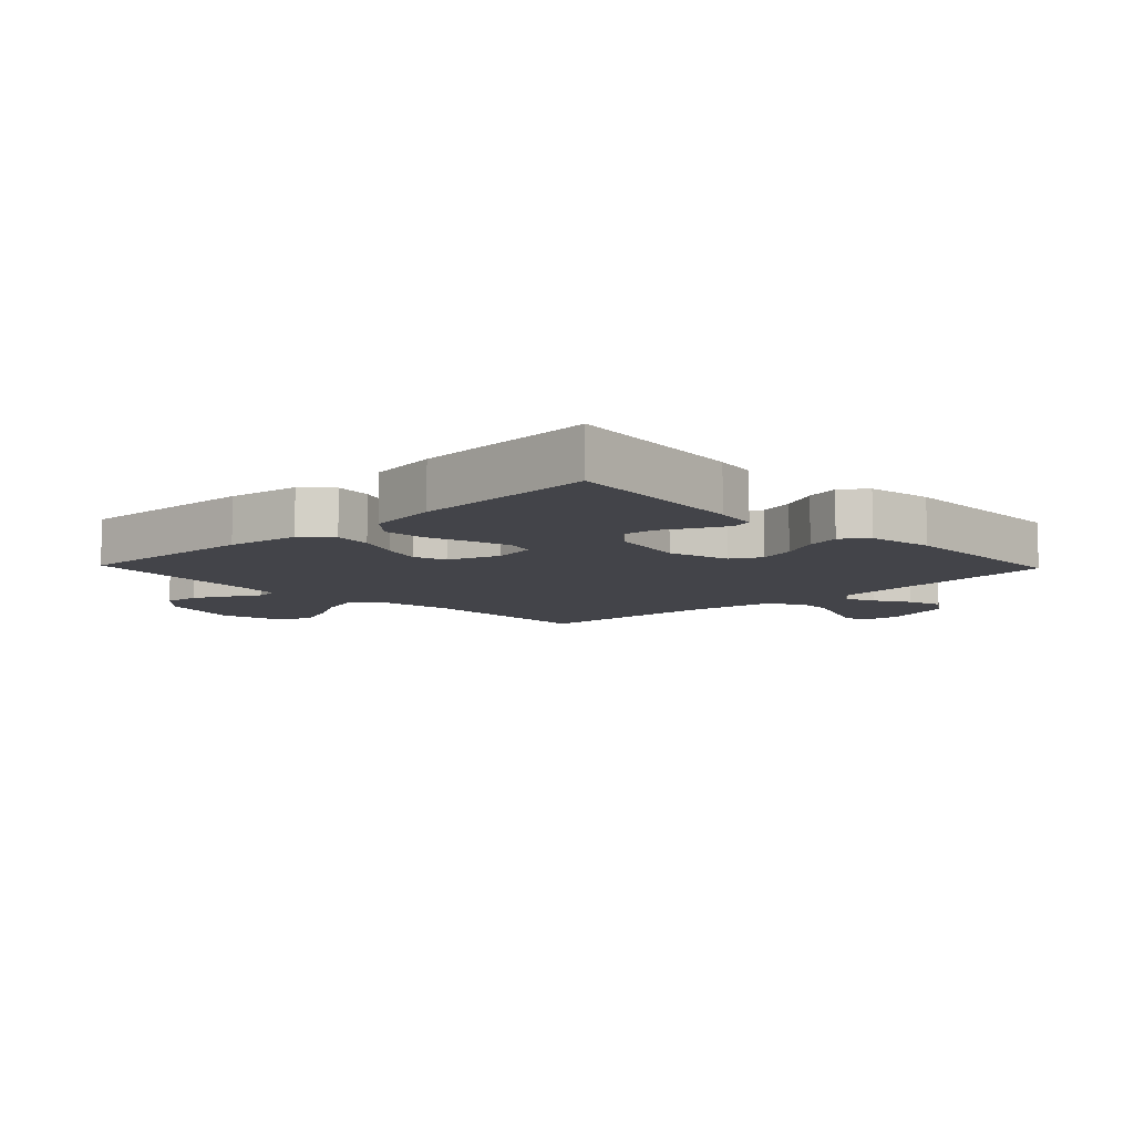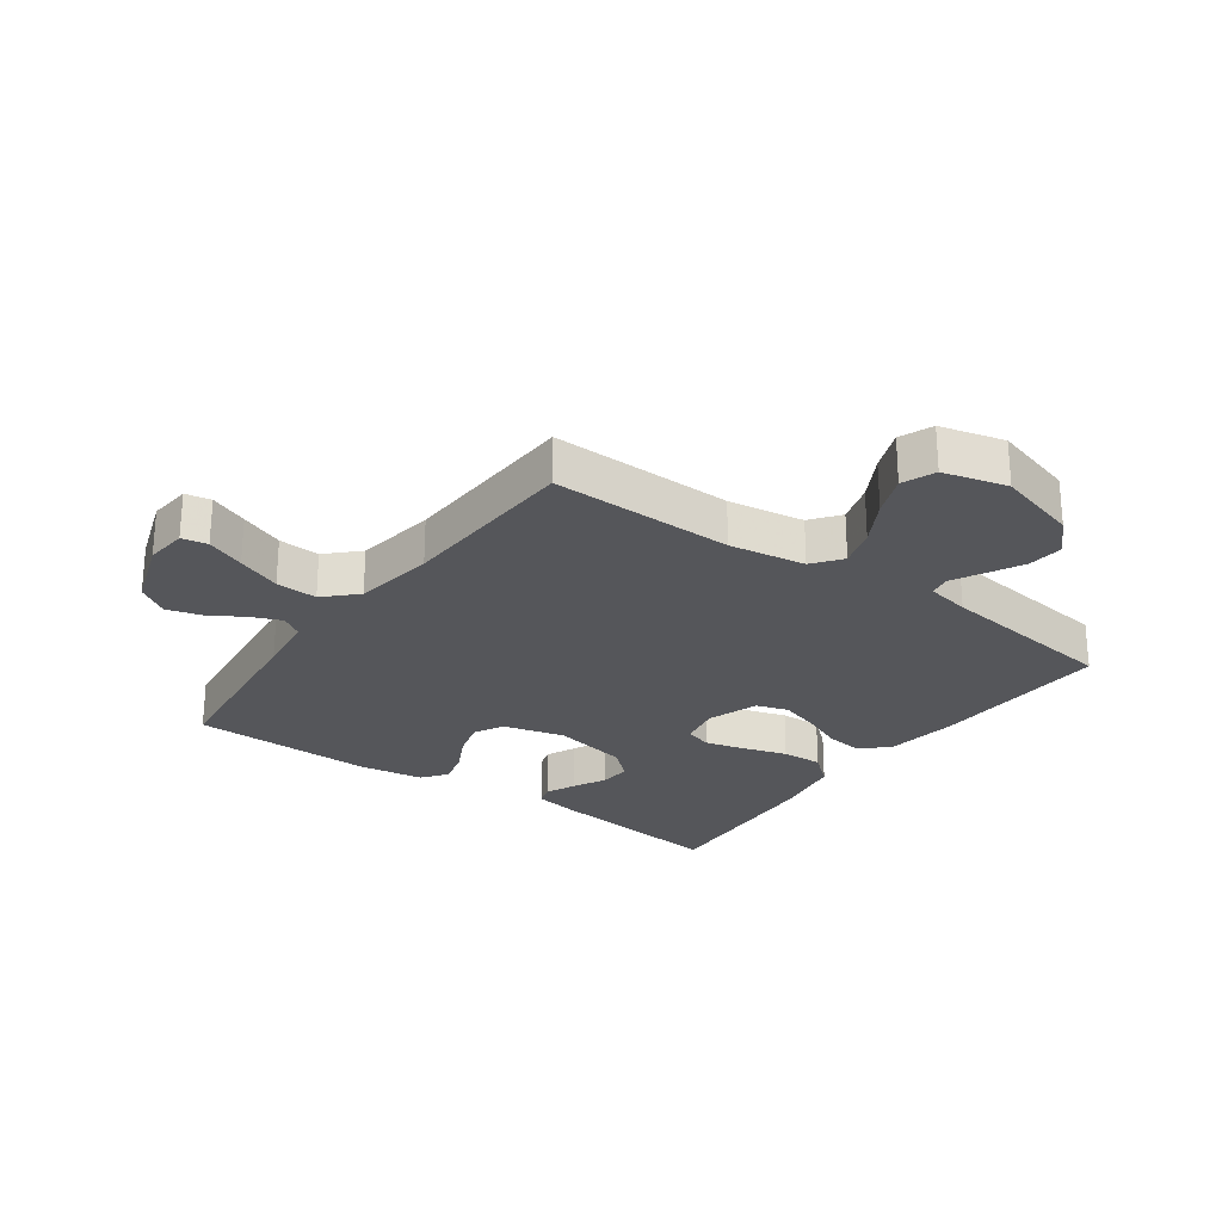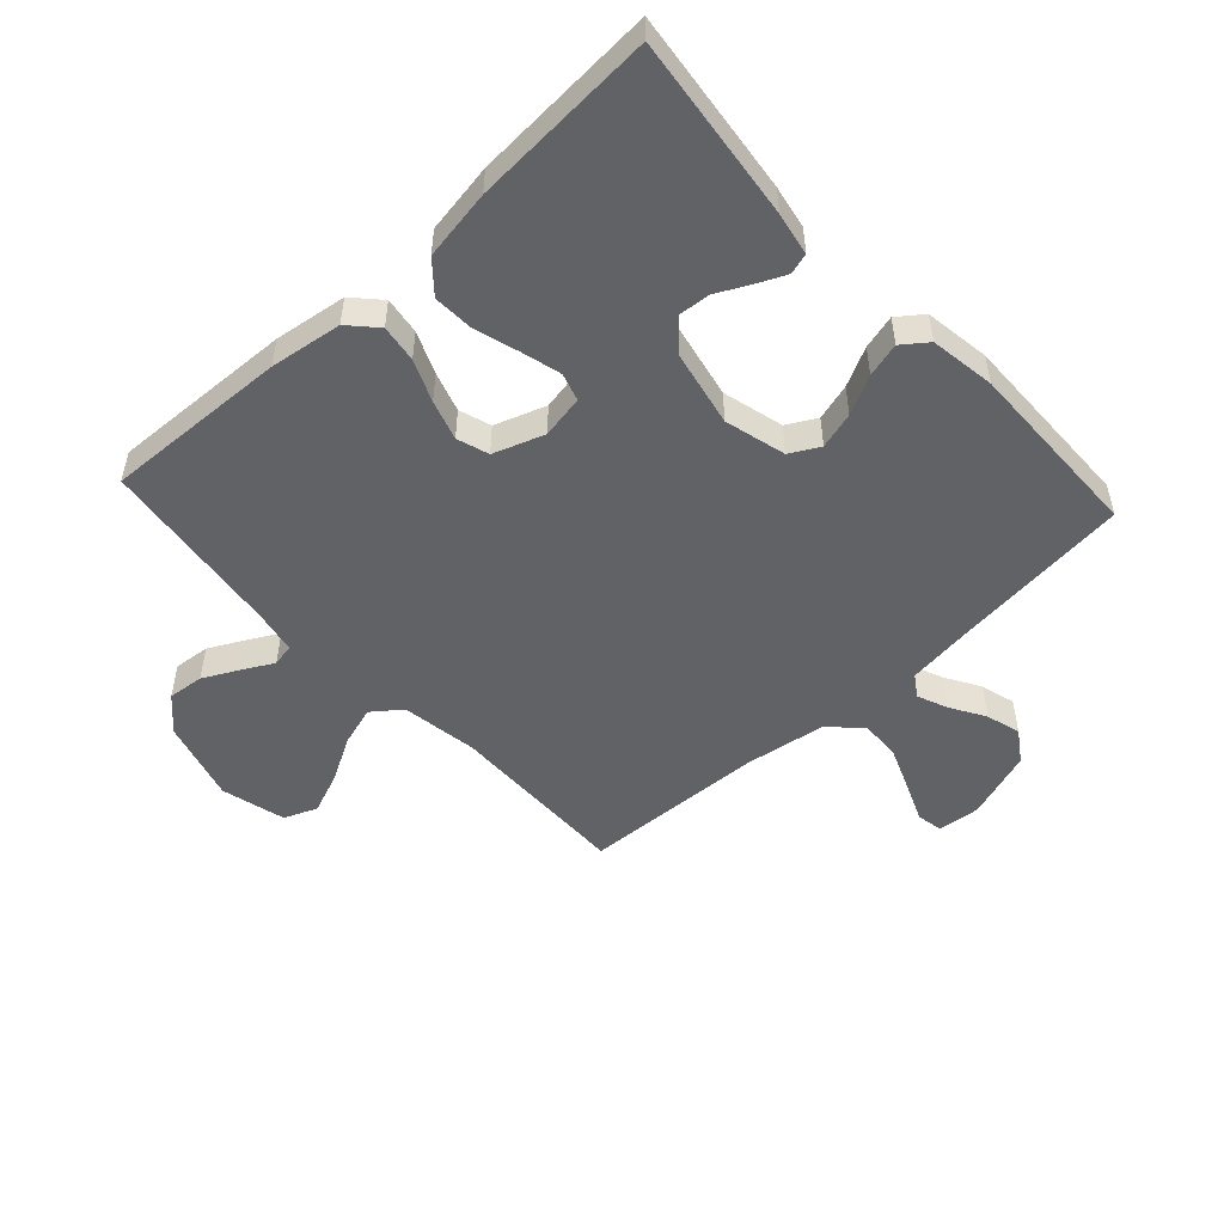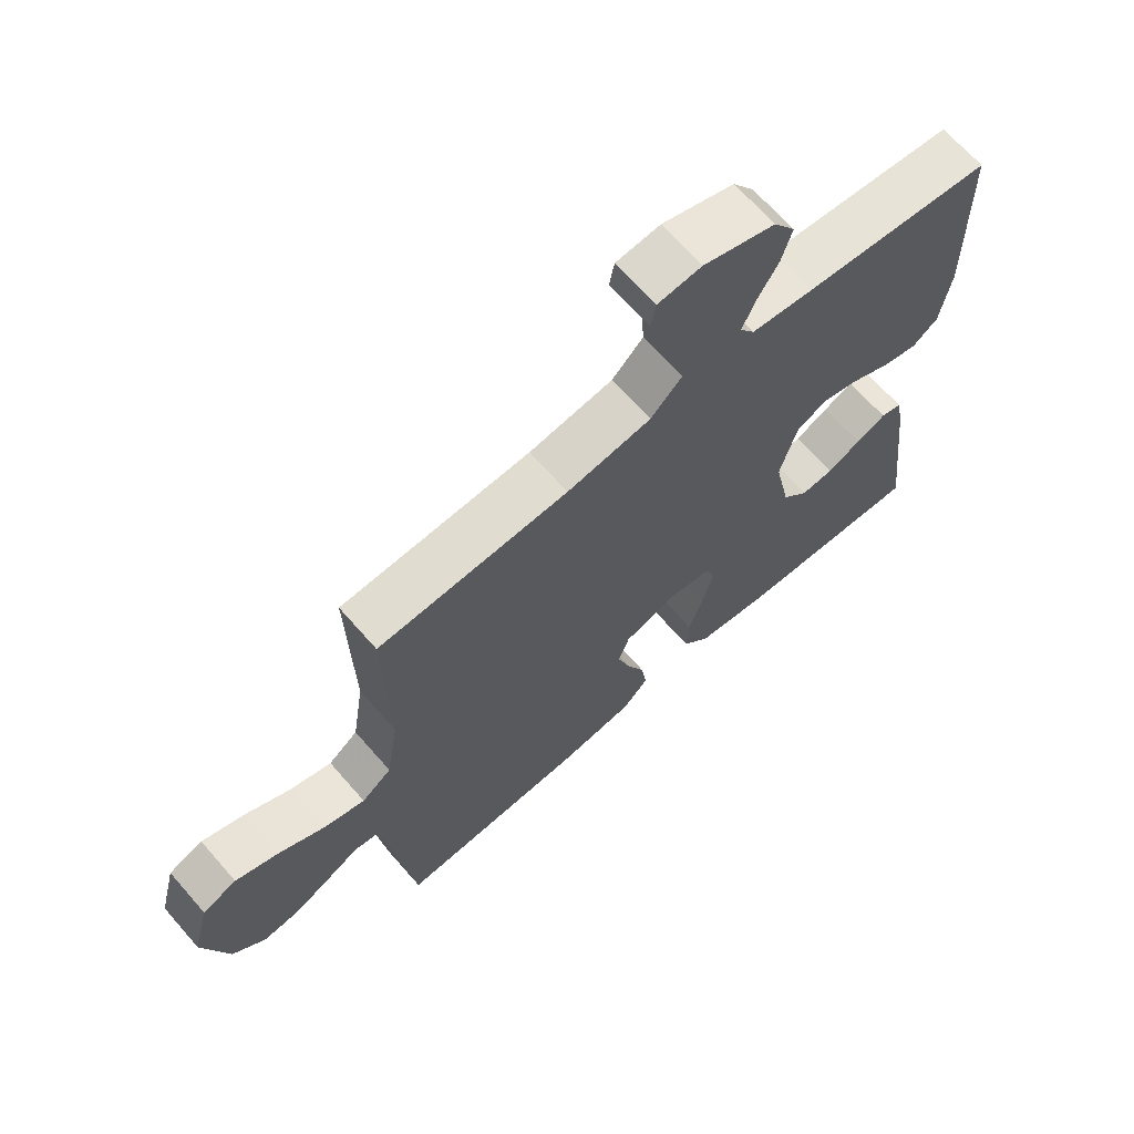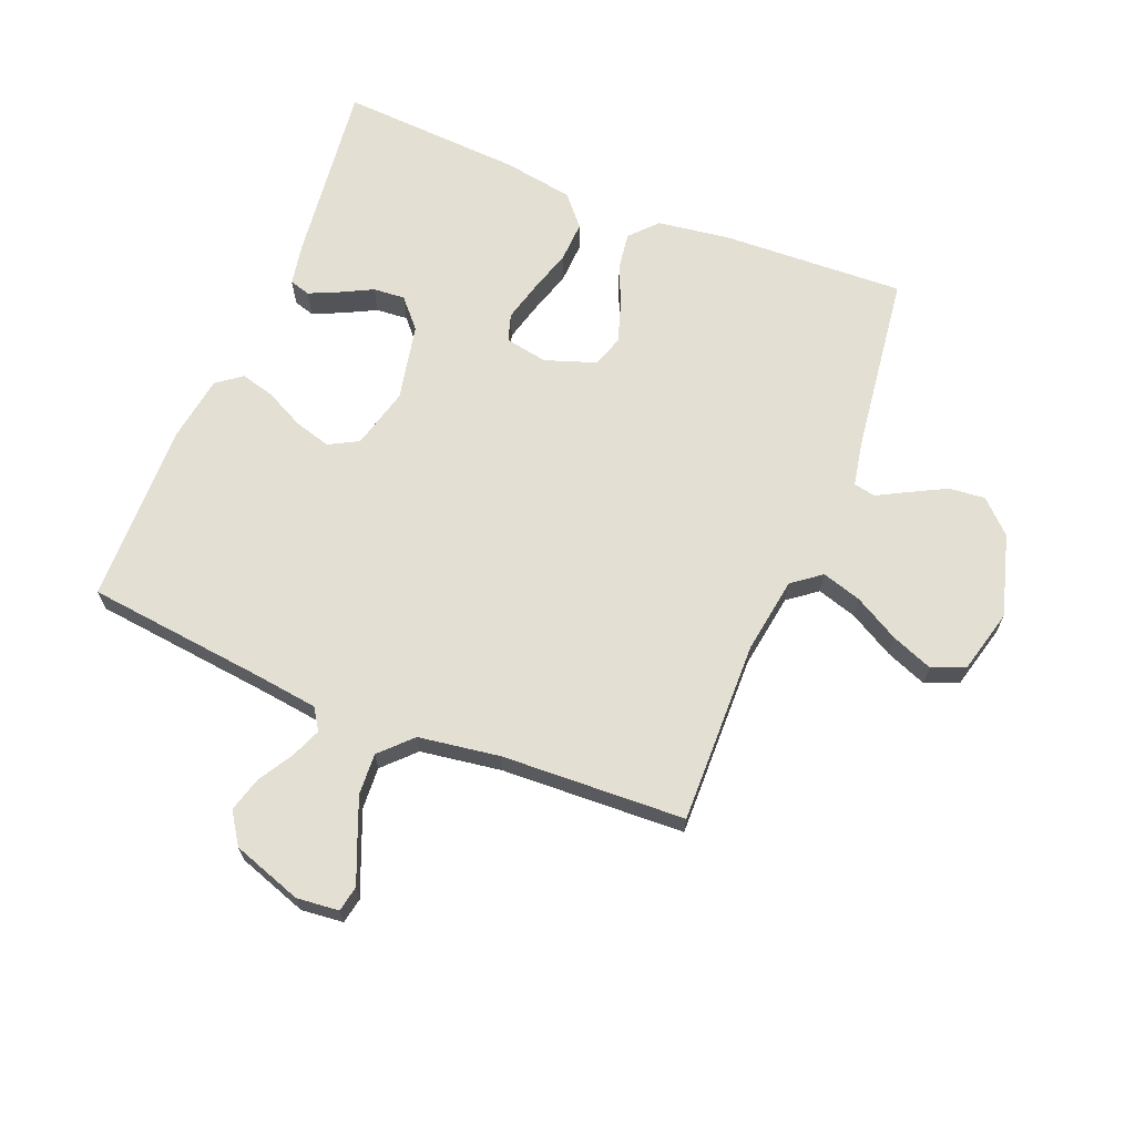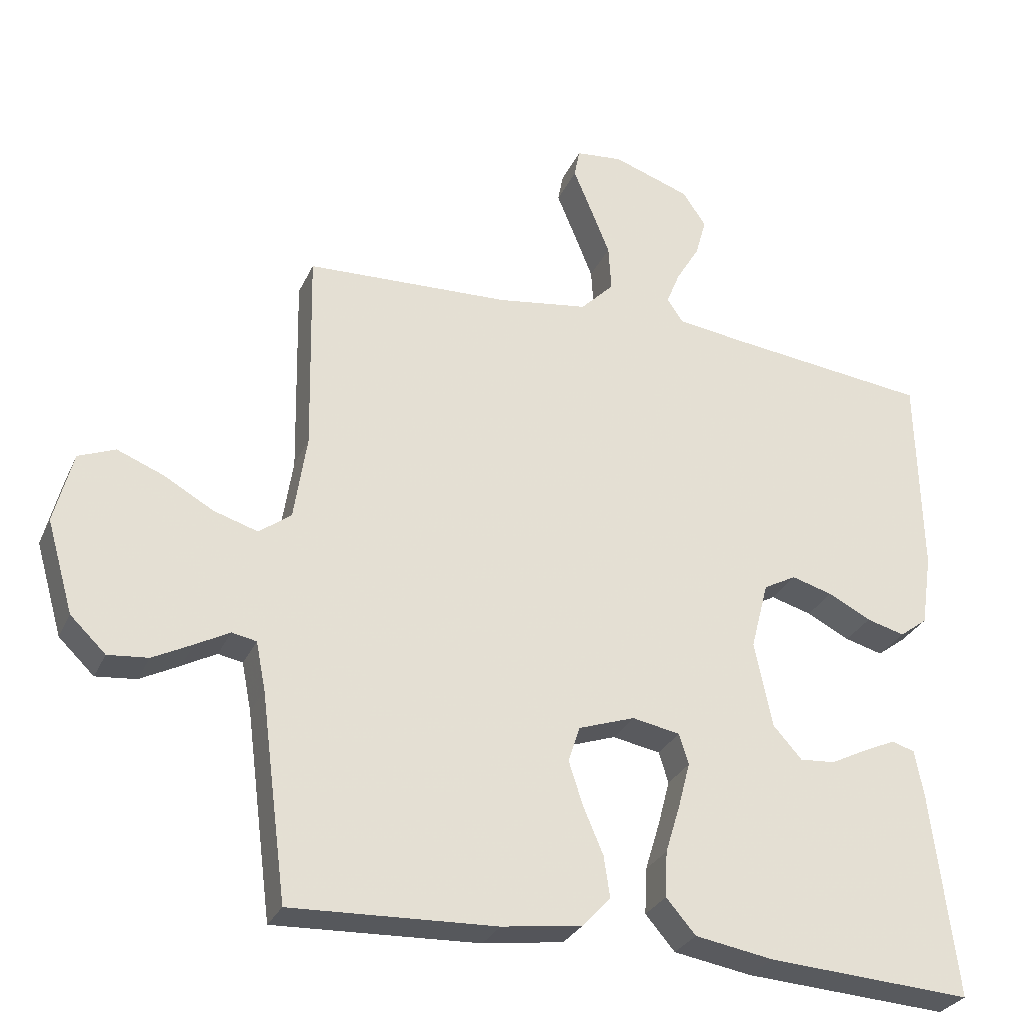
<metadata>
{"format":"obj","ext":"obj","renderer":"f3d","projection":"perspective","resolution":1024,"background":"white","views":[{"elev":-8.4,"azim":-136.2,"up":"+Y"},{"elev":-25.8,"azim":54.3,"up":"+Y"},{"elev":-50.6,"azim":-137.4,"up":"+Y"},{"elev":67.4,"azim":138.8,"up":"+Z"},{"elev":66.8,"azim":22.0,"up":"+Y"},{"elev":-29.4,"azim":158.9,"up":"+Z"}]}
</metadata>
<code>
v -0.5 0.07 0.5
v -0.2 0.07 0.534
v -0.101 0.07 0.547
v -0.078 0.07 0.582
v -0.098 0.07 0.631
v -0.132 0.07 0.688
v -0.148 0.07 0.745
v -0.114 0.07 0.796
v 0 0.07 0.835
v 0.069 0.07 0.828
v 0.077 0.07 0.786
v 0.051 0.07 0.723
v 0.022 0.07 0.651
v 0.018 0.07 0.583
v 0.067 0.07 0.533
v 0.2 0.07 0.513
v 0.5 0.07 0.5
v 0.494 0.07 0.2
v 0.513 0.07 0.075
v 0.56 0.07 0.039
v 0.625 0.07 0.059
v 0.698 0.07 0.1
v 0.766 0.07 0.127
v 0.82 0.07 0.105
v 0.847 0.07 0
v 0.808 0.07 -0.135
v 0.756 0.07 -0.185
v 0.697 0.07 -0.179
v 0.639 0.07 -0.149
v 0.589 0.07 -0.122
v 0.553 0.07 -0.129
v 0.539 0.07 -0.2
v 0.5 0.07 -0.5
v 0.2 0.07 -0.487
v 0.082 0.07 -0.47
v 0.041 0.07 -0.426
v 0.05 0.07 -0.365
v 0.079 0.07 -0.297
v 0.1 0.07 -0.232
v 0.083 0.07 -0.18
v 0 0.07 -0.151
v -0.07 0.07 -0.164
v -0.084 0.07 -0.209
v -0.067 0.07 -0.274
v -0.045 0.07 -0.346
v -0.042 0.07 -0.413
v -0.085 0.07 -0.463
v -0.2 0.07 -0.482
v -0.5 0.07 -0.5
v -0.464 0.07 -0.2
v -0.451 0.07 -0.13
v -0.417 0.07 -0.12
v -0.369 0.07 -0.142
v -0.316 0.07 -0.169
v -0.264 0.07 -0.173
v -0.222 0.07 -0.126
v -0.196 0.07 0
v -0.222 0.07 0.1
v -0.27 0.07 0.126
v -0.33 0.07 0.109
v -0.393 0.07 0.077
v -0.449 0.07 0.062
v -0.49 0.07 0.093
v -0.506 0.07 0.2
v -0.5 0 0.5
v -0.2 0 0.534
v -0.101 0 0.547
v -0.078 0 0.582
v -0.098 0 0.631
v -0.132 0 0.688
v -0.148 0 0.745
v -0.114 0 0.796
v 0 0 0.835
v 0.069 0 0.828
v 0.077 0 0.786
v 0.051 0 0.723
v 0.022 0 0.651
v 0.018 0 0.583
v 0.067 0 0.533
v 0.2 0 0.513
v 0.5 0 0.5
v 0.494 0 0.2
v 0.513 0 0.075
v 0.56 0 0.039
v 0.625 0 0.059
v 0.698 0 0.1
v 0.766 0 0.127
v 0.82 0 0.105
v 0.847 0 0
v 0.808 0 -0.135
v 0.756 0 -0.185
v 0.697 0 -0.179
v 0.639 0 -0.149
v 0.589 0 -0.122
v 0.553 0 -0.129
v 0.539 0 -0.2
v 0.5 0 -0.5
v 0.2 0 -0.487
v 0.082 0 -0.47
v 0.041 0 -0.426
v 0.05 0 -0.365
v 0.079 0 -0.297
v 0.1 0 -0.232
v 0.083 0 -0.18
v 0 0 -0.151
v -0.07 0 -0.164
v -0.084 0 -0.209
v -0.067 0 -0.274
v -0.045 0 -0.346
v -0.042 0 -0.413
v -0.085 0 -0.463
v -0.2 0 -0.482
v -0.5 0 -0.5
v -0.464 0 -0.2
v -0.451 0 -0.13
v -0.417 0 -0.12
v -0.369 0 -0.142
v -0.316 0 -0.169
v -0.264 0 -0.173
v -0.222 0 -0.126
v -0.196 0 0
v -0.222 0 0.1
v -0.27 0 0.126
v -0.33 0 0.109
v -0.393 0 0.077
v -0.449 0 0.062
v -0.49 0 0.093
v -0.506 0 0.2
f 64 1 2
f 63 64 2
f 62 63 2
f 61 62 2
f 60 61 2
f 59 60 2 3
f 58 59 3 4
f 57 58 4
f 52 53 54
f 51 52 54
f 50 51 54
f 49 50 54
f 48 49 54
f 47 48 54
f 46 47 54
f 45 46 54
f 44 45 54 55
f 43 44 55 56
f 36 37 38
f 35 36 38
f 34 35 38
f 33 34 38
f 32 33 38
f 31 32 38 39
f 28 29 30
f 27 28 30
f 26 27 30
f 25 26 30
f 24 25 30
f 23 24 30
f 22 23 30
f 21 22 30
f 20 21 30 31
f 31 39 40
f 20 31 40
f 19 20 40
f 16 17 18
f 19 40 41
f 18 19 41
f 16 18 41
f 15 16 41
f 10 11 12
f 9 10 12
f 8 9 12
f 7 8 12
f 6 7 12
f 5 6 12
f 4 5 12 13
f 57 4 13 14
f 57 14 15
f 56 57 15
f 43 56 15
f 42 43 15
f 15 41 42
f 66 65 128
f 66 128 127
f 66 127 126
f 66 126 125
f 66 125 124
f 67 66 124 123
f 68 67 123 122
f 68 122 121
f 118 117 116
f 118 116 115
f 118 115 114
f 118 114 113
f 118 113 112
f 118 112 111
f 118 111 110
f 118 110 109
f 119 118 109 108
f 120 119 108 107
f 102 101 100
f 102 100 99
f 102 99 98
f 102 98 97
f 102 97 96
f 103 102 96 95
f 94 93 92
f 94 92 91
f 94 91 90
f 94 90 89
f 94 89 88
f 94 88 87
f 94 87 86
f 94 86 85
f 95 94 85 84
f 104 103 95
f 104 95 84
f 104 84 83
f 82 81 80
f 105 104 83
f 105 83 82
f 105 82 80
f 105 80 79
f 76 75 74
f 76 74 73
f 76 73 72
f 76 72 71
f 76 71 70
f 76 70 69
f 77 76 69 68
f 78 77 68 121
f 79 78 121
f 79 121 120
f 79 120 107
f 79 107 106
f 106 105 79
f 1 65 66 2
f 2 66 67 3
f 3 67 68 4
f 4 68 69 5
f 5 69 70 6
f 6 70 71 7
f 7 71 72 8
f 8 72 73 9
f 9 73 74 10
f 10 74 75 11
f 11 75 76 12
f 12 76 77 13
f 13 77 78 14
f 14 78 79 15
f 15 79 80 16
f 16 80 81 17
f 17 81 82 18
f 18 82 83 19
f 19 83 84 20
f 20 84 85 21
f 21 85 86 22
f 22 86 87 23
f 23 87 88 24
f 24 88 89 25
f 25 89 90 26
f 26 90 91 27
f 27 91 92 28
f 28 92 93 29
f 29 93 94 30
f 30 94 95 31
f 31 95 96 32
f 32 96 97 33
f 33 97 98 34
f 34 98 99 35
f 35 99 100 36
f 36 100 101 37
f 37 101 102 38
f 38 102 103 39
f 39 103 104 40
f 40 104 105 41
f 41 105 106 42
f 42 106 107 43
f 43 107 108 44
f 44 108 109 45
f 45 109 110 46
f 46 110 111 47
f 47 111 112 48
f 48 112 113 49
f 49 113 114 50
f 50 114 115 51
f 51 115 116 52
f 52 116 117 53
f 53 117 118 54
f 54 118 119 55
f 55 119 120 56
f 56 120 121 57
f 57 121 122 58
f 58 122 123 59
f 59 123 124 60
f 60 124 125 61
f 61 125 126 62
f 62 126 127 63
f 63 127 128 64
f 64 128 65 1

</code>
